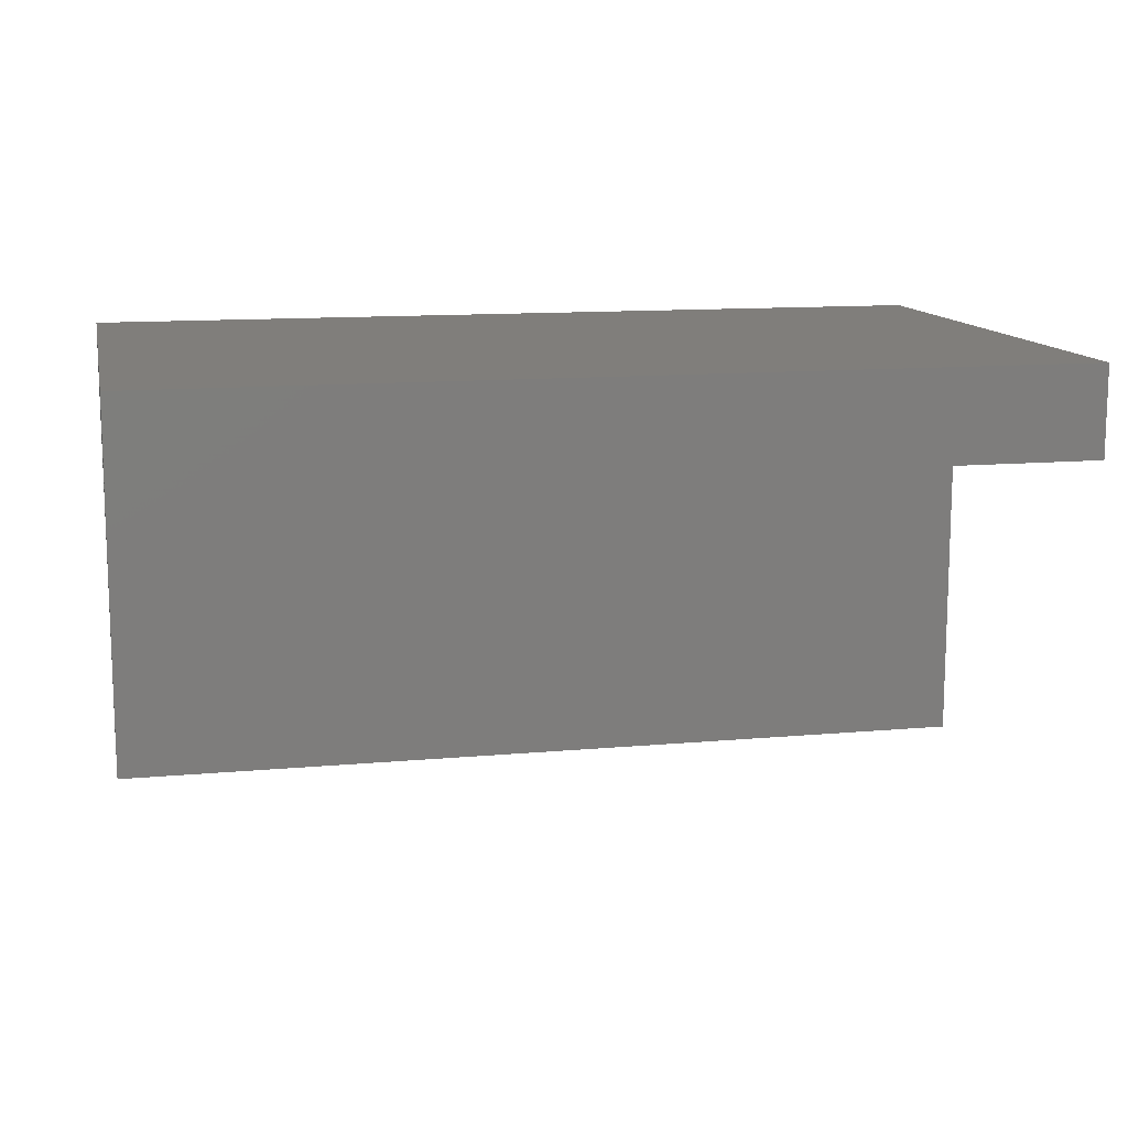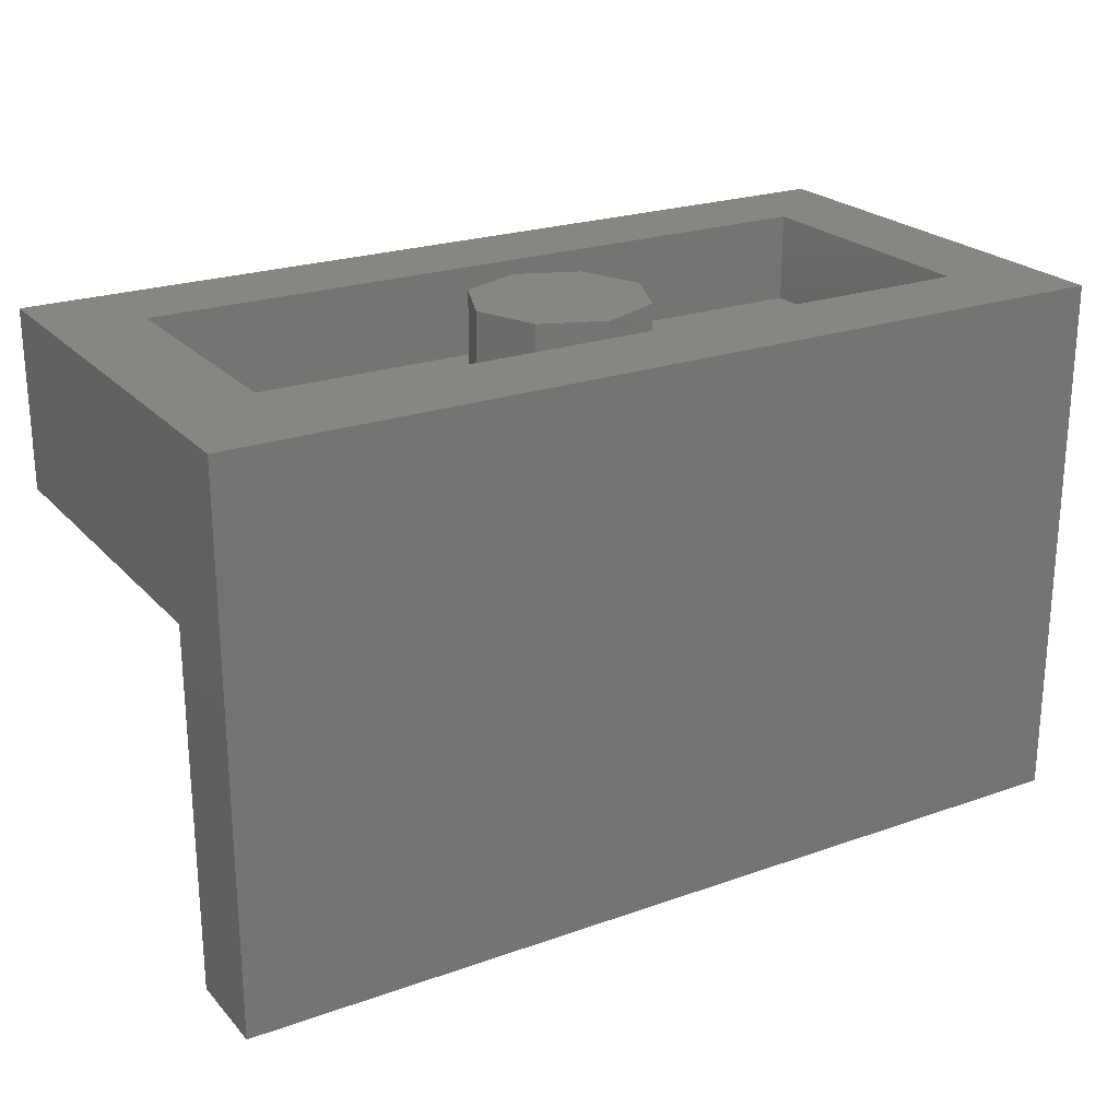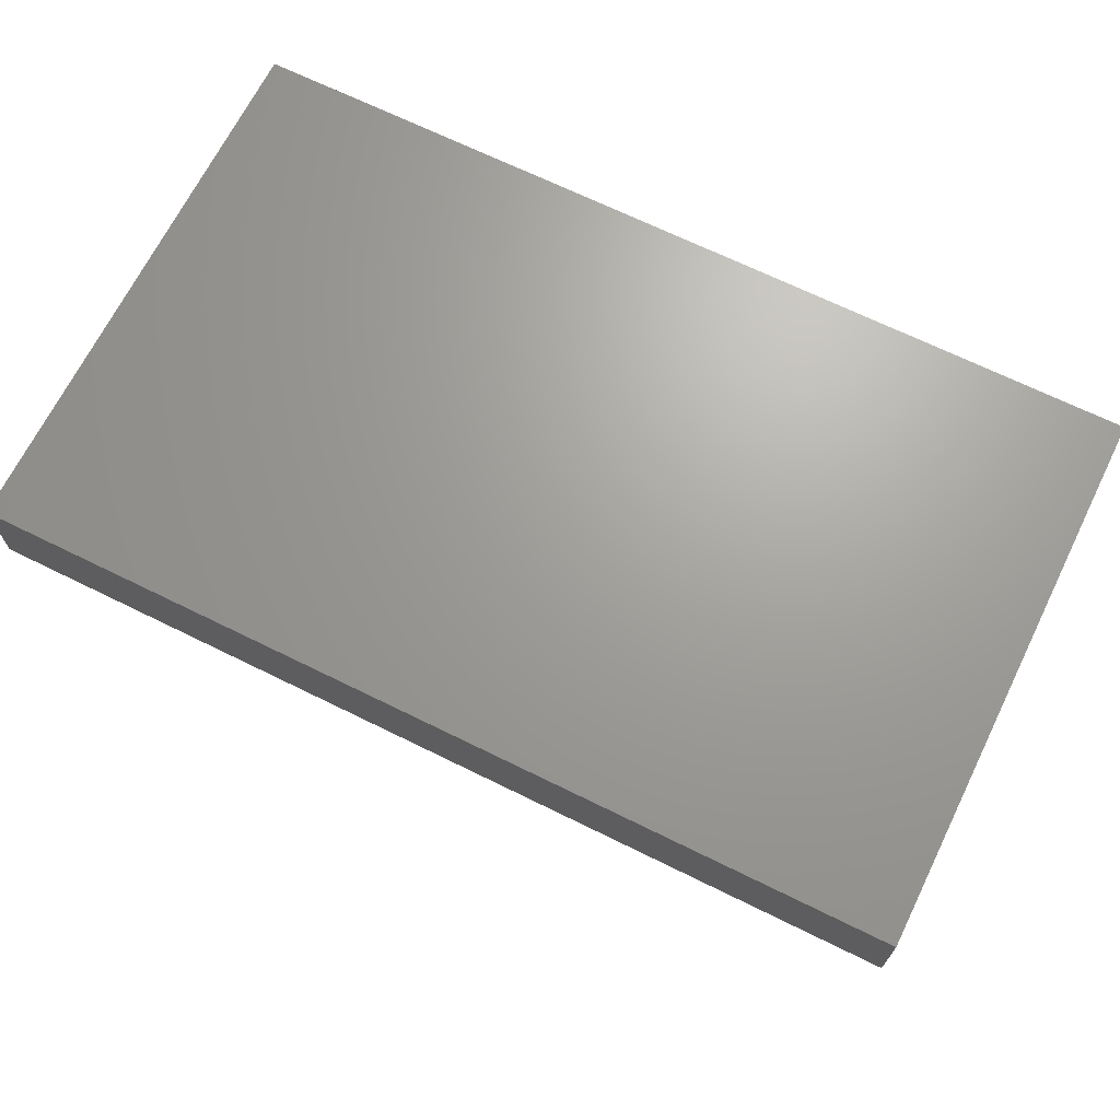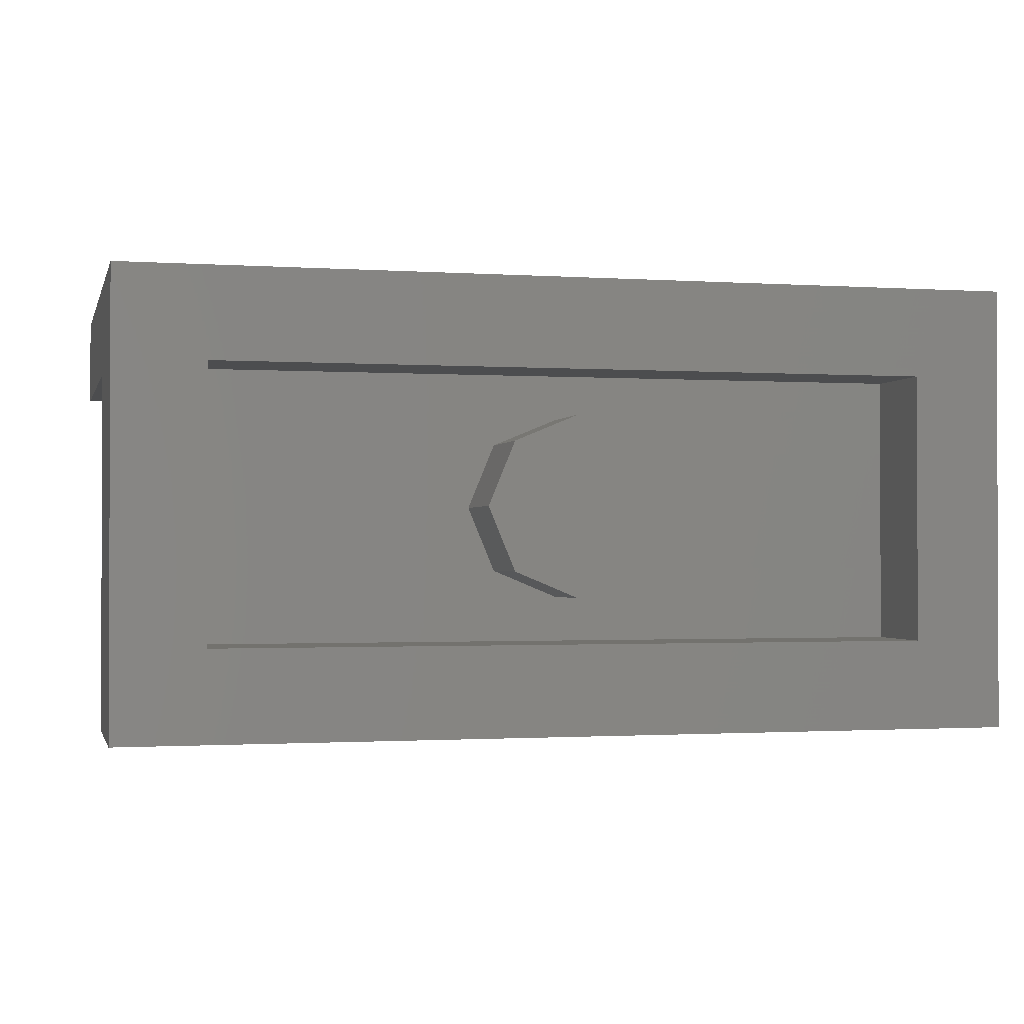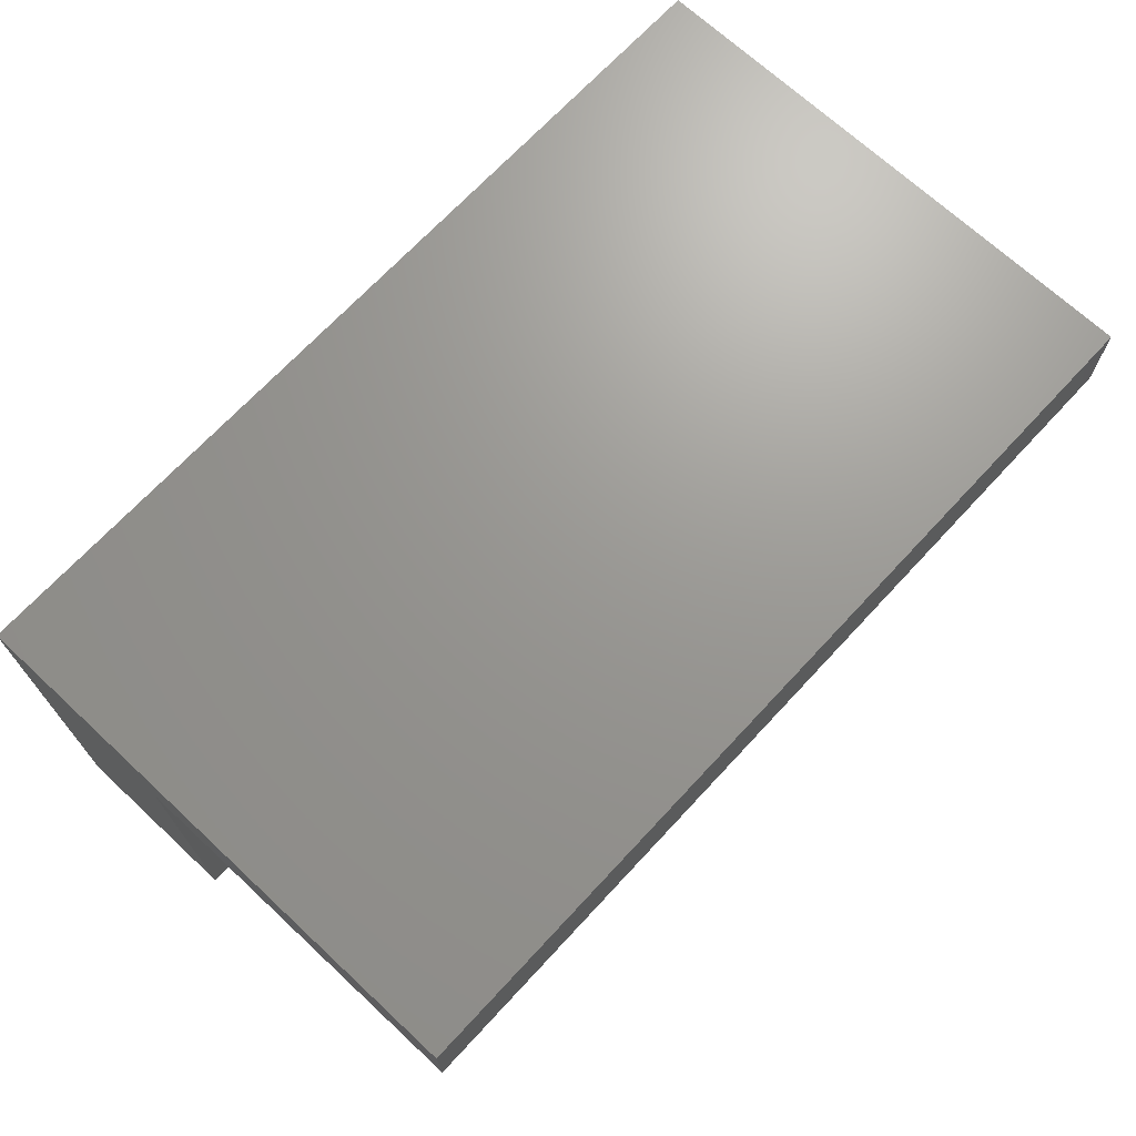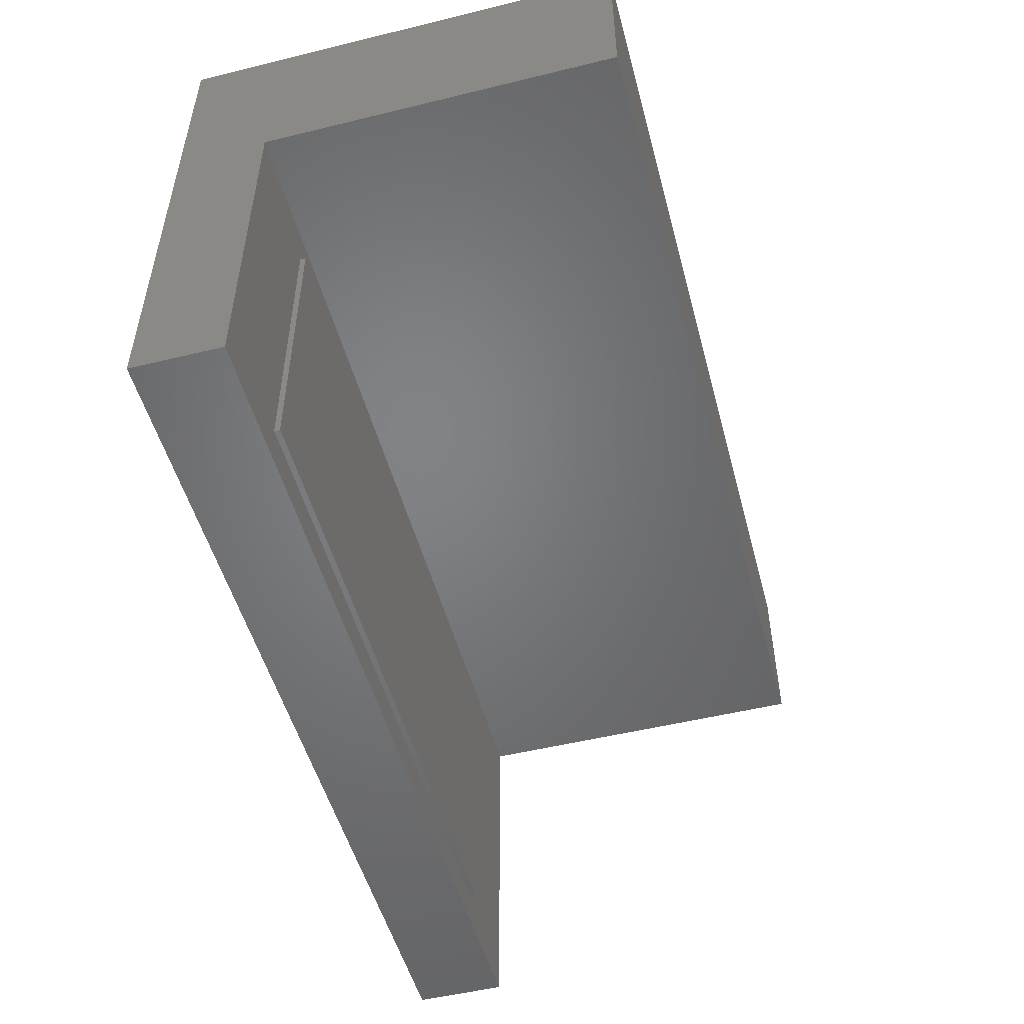
<metadata>
{"format":"stl","ext":"stl","renderer":"f3d","projection":"perspective","resolution":1024,"background":"white","views":[{"elev":12.4,"azim":-12.1,"up":"+Z"},{"elev":23.2,"azim":-30.9,"up":"+Y"},{"elev":68.3,"azim":26.3,"up":"+Z"},{"elev":-1.2,"azim":166.1,"up":"+Z"},{"elev":69.9,"azim":-47.1,"up":"+Z"},{"elev":-51.1,"azim":104.9,"up":"+Y"}]}
</metadata>
<code>
# stl→obj: 124 verts, 206 faces
v 0.16 0.96 0
v 0.1131 0.96 -0.1131
v 0 0.96 0
v 0 0.96 -0.16
v -0.1131 0.96 -0.1131
v -0.16 0.96 -0
v -0.1131 0.96 0.1131
v -0 0.96 0.16
v 0.1131 0.96 0.1131
v 0.8 0.96 0.4
v -0.8 0.96 0.4
v -0.8 0 0.4
v 0.8 0 0.4
v 0.64 0.96 0.24
v -0.64 0.96 0.24
v -0.64 0.96 -0.24
v -0.8 0.96 -0.4
v 0.64 0.96 -0.24
v 0.8 0.96 -0.4
v 0.8 0.64 -0.4
v 0.8 0.64 0.24
v -0.8 0.64 0.24
v -0.8 0.64 -0.4
v 0.8 0 0.24
v -0.8 0 0.24
v 0.16 0.8 0
v 0.1131 0.8 -0.1131
v 0 0.8 -0.16
v -0.1131 0.8 -0.1131
v -0.16 0.8 -0
v -0.1131 0.8 0.1131
v -0 0.8 0.16
v 0.1131 0.8 0.1131
v -0.64 0.8 0.24
v 0.64 0.8 0.24
v 0.64 0.8 -0.24
v -0.64 0.8 -0.24
v 0.588 0.58 0.23
v 0.49 0.516 0.23
v -0.49 0.516 0.23
v -0.588 0.58 0.23
v -0.588 0.06 0.23
v -0.49 0.124 0.23
v 0.49 0.124 0.23
v 0.588 0.06 0.23
v 0.49 0.32 0.23
v 0.3111 0.516 0.23
v 0.3111 0.124 0.23
v -0.3111 0.516 0.23
v -0.49 0.32 0.23
v -0.3111 0.124 0.23
v 0 0.2097 0.23
v -0.0392 0.2808 0.23
v 0.0392 0.2808 0.23
v 0.1103 0.32 0.23
v 0.0392 0.3592 0.23
v 0 0.4303 0.23
v -0.1103 0.32 0.23
v -0.0392 0.3592 0.23
v 0.1811 0.245 0.23
v 0.1901 0.2735 0.23
v 0.3332 0.2735 0.23
v 0.196 0.124 0.23
v 0.1811 0.395 0.23
v 0.196 0.516 0.23
v 0.3332 0.3665 0.23
v 0.1901 0.3665 0.23
v -0.1811 0.245 0.23
v -0.196 0.124 0.23
v -0.3332 0.2735 0.23
v -0.1901 0.2735 0.23
v -0.3332 0.3665 0.23
v -0.196 0.516 0.23
v -0.1811 0.395 0.23
v -0.1901 0.3665 0.23
v 0.1386 0.4586 0.23
v 0.07501 0.5011 0.23
v 0 0.516 0.23
v -0.07501 0.5011 0.23
v -0.1386 0.4586 0.23
v 0 0.124 0.23
v 0.07501 0.1389 0.23
v 0.1386 0.1814 0.23
v -0.1386 0.1814 0.23
v -0.07501 0.1389 0.23
v 0.1019 0.2778 0.23
v 0.07796 0.242 0.23
v 0.04219 0.2181 0.23
v -0 0.2097 0.23
v -0 0.4303 0.23
v 0.04219 0.4219 0.23
v 0.07796 0.398 0.23
v 0.1019 0.3622 0.23
v -0.04219 0.2181 0.23
v -0.07796 0.242 0.23
v -0.1019 0.2778 0.23
v -0.1019 0.3622 0.23
v -0.07796 0.398 0.23
v -0.04219 0.4219 0.23
v 0 0.2808 0.23
v 0.015 0.2838 0.23
v 0.02772 0.2923 0.23
v 0.03622 0.305 0.23
v 0.0392 0.32 0.23
v -0.0392 0.32 0.23
v -0.03622 0.305 0.23
v -0.02772 0.2923 0.23
v -0.015 0.2838 0.23
v -0 0.3592 0.23
v -0.015 0.3562 0.23
v -0.02772 0.3477 0.23
v -0.03622 0.335 0.23
v 0.03622 0.335 0.23
v 0.02772 0.3477 0.23
v 0.015 0.3562 0.23
v 0.1103 0.2097 0.23
v -0.1103 0.2097 0.23
v 0.1103 0.4303 0.23
v -0.1103 0.4303 0.23
v 0 0.32 0.23
v 0.588 0.58 0.24
v 0.588 0.06 0.24
v -0.588 0.06 0.24
v -0.588 0.58 0.24
f 1 2 3
f 2 4 3
f 4 5 3
f 5 6 3
f 6 7 3
f 7 8 3
f 8 9 3
f 9 1 3
f 10 11 12
f 10 12 13
f 10 14 15
f 10 15 11
f 11 15 16
f 11 16 17
f 17 16 18
f 17 18 19
f 19 18 14
f 19 14 10
f 20 21 22
f 20 22 23
f 24 13 12
f 24 12 25
f 11 17 23
f 11 23 22
f 17 19 20
f 17 20 23
f 19 10 21
f 19 21 20
f 11 22 25
f 11 25 12
f 22 21 24
f 22 24 25
f 21 10 13
f 21 13 24
f 1 26 27
f 1 27 2
f 2 27 28
f 2 28 4
f 4 28 29
f 4 29 5
f 5 29 30
f 5 30 6
f 6 30 31
f 6 31 7
f 7 31 32
f 7 32 8
f 8 32 33
f 8 33 9
f 9 33 26
f 9 26 1
f 34 35 36
f 34 36 37
f 34 15 14
f 34 14 35
f 37 16 15
f 37 15 34
f 36 18 16
f 36 16 37
f 35 14 18
f 35 18 36
f 38 39 40
f 40 41 38
f 42 43 44
f 44 45 42
f 45 44 39
f 39 38 45
f 41 40 43
f 43 42 41
f 39 46 47
f 48 46 44
f 49 50 40
f 43 50 51
f 52 53 54
f 52 54 55
f 55 54 56
f 55 56 57
f 58 59 53
f 56 59 57
f 59 58 57
f 53 52 58
f 60 61 62
f 60 62 63
f 64 65 66
f 64 66 67
f 68 69 70
f 68 70 71
f 72 73 74
f 72 74 75
f 65 64 76
f 65 76 77
f 65 77 78
f 78 79 73
f 79 80 73
f 80 74 73
f 81 82 63
f 82 83 63
f 83 60 63
f 69 68 84
f 69 84 85
f 69 85 81
f 55 86 87
f 55 87 88
f 55 88 89
f 90 91 55
f 91 92 55
f 92 93 55
f 52 94 58
f 94 95 58
f 95 96 58
f 58 97 98
f 58 98 99
f 58 99 57
f 100 101 54
f 101 102 54
f 102 103 54
f 103 104 54
f 105 106 53
f 106 107 53
f 107 108 53
f 108 100 53
f 109 110 59
f 110 111 59
f 111 112 59
f 112 105 59
f 104 113 56
f 113 114 56
f 114 115 56
f 115 109 56
f 116 81 117
f 81 116 60
f 117 81 68
f 64 118 78
f 78 118 119
f 119 74 78
f 72 70 50
f 62 66 46
f 60 116 61
f 119 75 74
f 71 117 68
f 67 118 64
f 67 61 116
f 67 116 118
f 75 119 117
f 75 117 71
f 70 69 51
f 70 51 50
f 50 49 73
f 50 73 72
f 71 70 72
f 71 72 75
f 48 63 62
f 48 62 46
f 46 66 65
f 46 65 47
f 62 61 67
f 62 67 66
f 78 77 76
f 78 76 64
f 74 80 78
f 80 79 78
f 60 83 81
f 83 82 81
f 81 85 84
f 81 84 68
f 116 89 88
f 116 88 87
f 116 87 86
f 116 86 55
f 117 58 96
f 117 96 95
f 117 95 94
f 117 94 89
f 119 57 99
f 119 99 98
f 119 98 97
f 119 97 58
f 118 55 93
f 118 93 92
f 118 92 91
f 118 91 57
f 104 103 120
f 103 102 120
f 102 101 120
f 101 100 120
f 100 108 120
f 108 107 120
f 107 106 120
f 106 105 120
f 105 112 120
f 112 111 120
f 111 110 120
f 110 109 120
f 109 115 120
f 115 114 120
f 114 113 120
f 113 104 120
f 121 122 45
f 121 45 38
f 122 123 42
f 122 42 45
f 123 124 41
f 123 41 42
f 124 121 38
f 124 38 41
f 124 123 122
f 124 122 121

</code>
